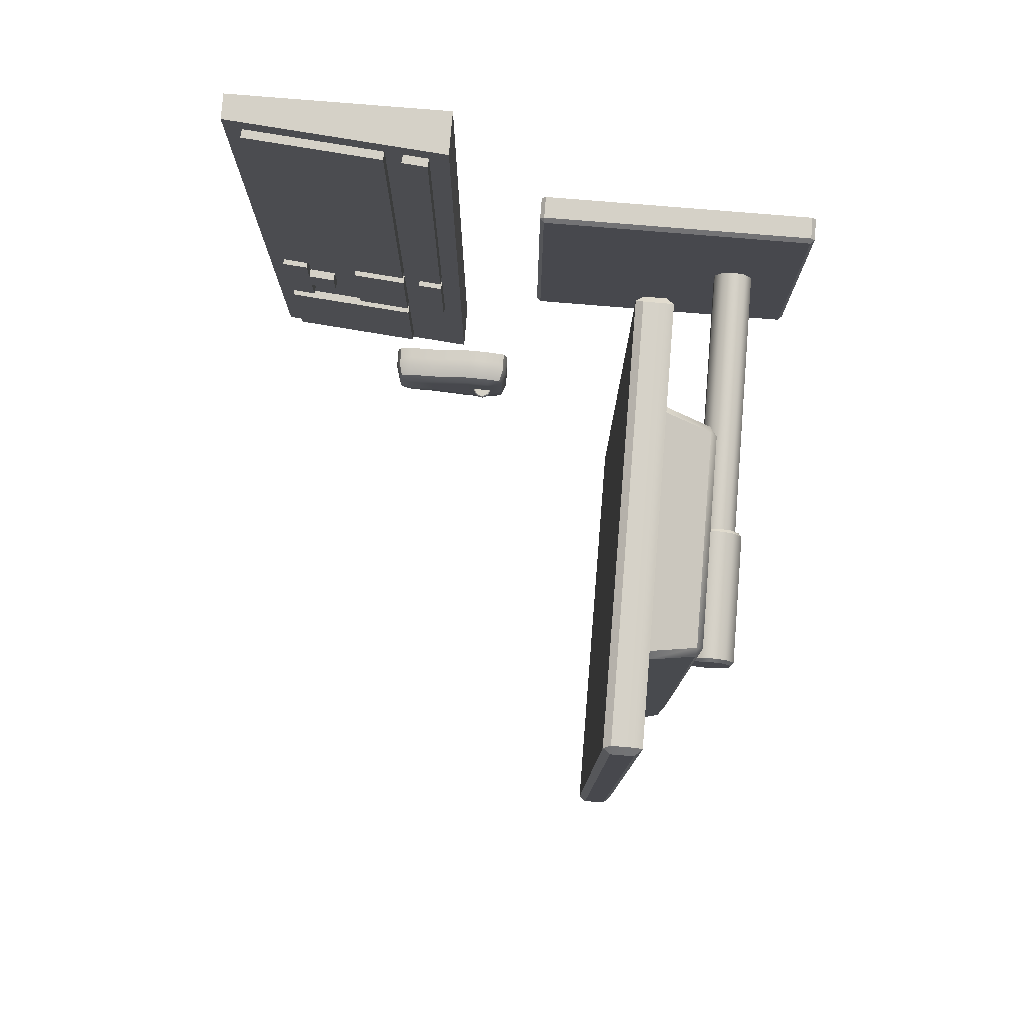
<metadata>
{"format":"obj","ext":"obj","renderer":"f3d","projection":"perspective","resolution":1024,"background":"white","views":[{"elev":78.7,"azim":-175.3,"up":"+Z"}]}
</metadata>
<code>
v  -37.85 10.39 -896
v  -37.59 10.37 -896
v  -37.59 10.37 -896.3
v  -37.85 10.39 -896.3
v  -36.9 10.07 -896.3
v  -36.9 10.31 -896.3
v  -36.9 10.31 -896
v  -36.9 10.07 -896
v  -37.85 10.07 -898.1
v  -37.85 10.39 -898.1
v  -37.59 10.37 -898.1
v  -37.59 10.07 -898.1
v  -38.96 10.07 -896
v  -38.96 10.48 -896
v  -38.96 10.48 -896.3
v  -38.96 10.07 -896.3
v  -38.37 10.07 -891.9
v  -37.85 10.07 -891.9
v  -37.85 10.39 -891.9
v  -38.37 10.43 -891.9
v  -37.85 10.39 -897.9
v  -37.59 10.37 -897.9
v  -37.85 10.39 -896.8
v  -37.85 10.39 -896.6
v  -37.59 10.37 -896.6
v  -37.59 10.37 -896.8
v  -37.85 10.39 -892
v  -38.37 10.43 -892
v  -37.85 10.39 -895.5
v  -37.85 10.39 -895.7
v  -38.37 10.43 -895.7
v  -38.37 10.43 -895.5
v  -36.9 10.07 -898.1
v  -36.9 10.31 -898.1
v  -36.9 10.31 -897.9
v  -36.9 10.07 -897.9
v  -36.9 10.31 -896.8
v  -36.9 10.07 -896.8
v  -36.9 10.31 -896.6
v  -36.9 10.07 -896.6
v  -36.9 10.31 -891.9
v  -36.9 10.07 -891.9
v  -36.9 10.07 -892
v  -36.9 10.31 -892
v  -36.9 10.07 -895.5
v  -36.9 10.31 -895.5
v  -36.9 10.07 -895.7
v  -36.9 10.31 -895.7
v  -38.96 10.07 -891.9
v  -38.96 10.48 -891.9
v  -38.96 10.48 -892
v  -38.96 10.07 -892
v  -38.96 10.48 -895.5
v  -38.96 10.07 -895.5
v  -38.96 10.48 -895.7
v  -38.96 10.07 -895.7
v  -38.96 10.48 -898.1
v  -38.96 10.07 -898.1
v  -38.96 10.07 -897.9
v  -38.96 10.48 -897.9
v  -38.96 10.07 -896.8
v  -38.96 10.48 -896.8
v  -38.96 10.07 -896.6
v  -38.96 10.48 -896.6
v  -38.78 10.47 -896
v  -38.78 10.47 -896.3
v  -38.54 10.45 -896
v  -38.37 10.43 -896
v  -38.37 10.43 -896.3
v  -38.54 10.45 -896.3
v  -37.07 10.33 -896.3
v  -37.07 10.33 -896
v  -38.78 10.47 -898.1
v  -38.78 10.07 -898.1
v  -38.54 10.45 -898.1
v  -38.54 10.07 -898.1
v  -38.37 10.43 -898.1
v  -38.37 10.07 -898.1
v  -37.07 10.07 -898.1
v  -37.07 10.33 -898.1
v  -37.33 10.07 -898.1
v  -37.33 10.35 -898.1
v  -37.07 10.07 -891.9
v  -37.07 10.33 -891.9
v  -37.33 10.07 -891.9
v  -37.33 10.35 -891.9
v  -37.59 10.07 -891.9
v  -37.59 10.37 -891.9
v  -38.78 10.47 -891.9
v  -38.78 10.07 -891.9
v  -38.54 10.45 -891.9
v  -38.54 10.07 -891.9
v  -38.78 10.47 -897.9
v  -38.54 10.45 -897.9
v  -38.37 10.43 -897.9
v  -37.07 10.33 -897.9
v  -37.33 10.35 -897.9
v  -38.78 10.47 -896.8
v  -38.54 10.45 -896.8
v  -38.37 10.43 -896.8
v  -37.07 10.33 -896.8
v  -38.78 10.47 -896.6
v  -38.54 10.45 -896.6
v  -38.37 10.43 -896.6
v  -37.07 10.33 -896.6
v  -37.33 10.35 -896.8
v  -37.33 10.35 -896.6
v  -37.07 10.33 -892
v  -37.33 10.35 -892
v  -37.59 10.37 -892
v  -38.78 10.47 -892
v  -38.54 10.45 -892
v  -37.07 10.33 -895.5
v  -38.78 10.47 -895.5
v  -38.54 10.45 -895.5
v  -37.07 10.33 -895.7
v  -37.33 10.35 -895.7
v  -37.33 10.35 -895.5
v  -37.59 10.37 -895.7
v  -37.59 10.37 -895.5
v  -38.78 10.47 -895.7
v  -38.54 10.45 -895.7
v  -37.33 10.35 -896.3
v  -37.33 10.35 -896
v  -37.32 10.43 -896.3
v  -37.59 10.45 -896.3
v  -37.59 10.45 -896
v  -37.32 10.43 -896
v  -37.32 10.43 -895.7
v  -37.07 10.41 -895.7
v  -37.07 10.41 -896
v  -37.32 10.43 -896.6
v  -37.07 10.41 -896.3
v  -37.07 10.41 -896.6
v  -38.37 10.52 -896
v  -38.37 10.52 -895.7
v  -37.84 10.47 -895.7
v  -38.37 10.52 -896.3
v  -38.37 10.52 -896.6
v  -37.84 10.47 -896
v  -37.84 10.47 -896.3
v  -37.84 10.47 -896.6
v  -38.77 10.55 -896
v  -38.77 10.55 -895.7
v  -38.53 10.53 -895.7
v  -38.77 10.55 -896.3
v  -38.77 10.55 -896.6
v  -38.53 10.53 -896
v  -38.53 10.53 -896.3
v  -38.53 10.53 -896.6
v  -38.53 10.53 -895.5
v  -38.77 10.55 -895.5
v  -38.77 10.55 -892
v  -38.53 10.53 -892
v  -37.32 10.43 -892
v  -37.07 10.41 -892
v  -37.07 10.41 -895.5
v  -37.59 10.45 -892
v  -37.84 10.47 -892
v  -37.32 10.43 -895.5
v  -37.59 10.45 -895.5
v  -37.84 10.47 -895.5
v  -38.37 10.52 -895.5
v  -38.37 10.52 -892
v  -37.84 10.47 -897.9
v  -38.37 10.52 -897.9
v  -38.37 10.52 -896.8
v  -37.59 10.45 -897.9
v  -37.32 10.43 -897.9
v  -37.84 10.47 -896.8
v  -37.59 10.45 -896.8
v  -37.32 10.43 -896.8
v  -37.07 10.41 -896.8
v  -37.07 10.41 -897.9
o Key_Board_Low
g Key_Board_Low
f 1 2 3
f 3 4 1
f 5 6 7
f 7 8 5
f 9 10 11
f 11 12 9
f 13 14 15
f 15 16 13
f 17 18 19
f 19 20 17
f 10 21 22
f 22 11 10
f 23 24 25
f 25 26 23
f 19 27 28
f 28 20 19
f 29 30 31
f 31 32 29
f 33 34 35
f 35 36 33
f 36 35 37
f 37 38 36
f 38 37 39
f 39 40 38
f 41 42 43
f 43 44 41
f 44 43 45
f 45 46 44
f 46 45 47
f 47 48 46
f 49 50 51
f 51 52 49
f 52 51 53
f 53 54 52
f 54 53 55
f 55 56 54
f 57 58 59
f 59 60 57
f 60 59 61
f 61 62 60
f 62 61 63
f 63 64 62
f 14 65 66
f 66 15 14
f 67 68 69
f 69 70 67
f 6 71 72
f 72 7 6
f 58 57 73
f 73 74 58
f 74 73 75
f 75 76 74
f 76 75 77
f 77 78 76
f 78 77 10
f 10 9 78
f 34 33 79
f 79 80 34
f 80 79 81
f 81 82 80
f 82 81 12
f 12 11 82
f 83 42 41
f 41 84 83
f 85 83 84
f 84 86 85
f 87 85 86
f 86 88 87
f 18 87 88
f 88 19 18
f 89 50 49
f 49 90 89
f 91 89 90
f 90 92 91
f 20 91 92
f 92 17 20
f 57 60 93
f 93 73 57
f 73 93 94
f 94 75 73
f 75 94 95
f 95 77 75
f 77 95 21
f 21 10 77
f 35 34 80
f 80 96 35
f 96 80 82
f 82 97 96
f 97 82 11
f 11 22 97
f 60 62 98
f 98 93 60
f 93 98 99
f 99 94 93
f 94 99 100
f 100 95 94
f 37 35 96
f 96 101 37
f 62 64 102
f 102 98 62
f 98 102 103
f 103 99 98
f 99 103 104
f 104 100 99
f 100 104 24
f 24 23 100
f 39 37 101
f 101 105 39
f 105 101 106
f 106 107 105
f 107 106 26
f 26 25 107
f 41 44 108
f 108 84 41
f 84 108 109
f 109 86 84
f 86 109 110
f 110 88 86
f 88 110 27
f 27 19 88
f 51 50 89
f 89 111 51
f 111 89 91
f 91 112 111
f 112 91 20
f 20 28 112
f 44 46 113
f 113 108 44
f 53 51 111
f 111 114 53
f 115 112 28
f 28 32 115
f 46 48 116
f 116 113 46
f 113 116 117
f 117 118 113
f 118 117 119
f 119 120 118
f 120 119 30
f 30 29 120
f 55 53 114
f 114 121 55
f 121 114 115
f 115 122 121
f 122 115 32
f 32 31 122
f 30 119 2
f 2 1 30
f 25 24 4
f 4 3 25
f 40 39 6
f 6 5 40
f 48 47 8
f 8 7 48
f 56 55 14
f 14 13 56
f 64 63 16
f 16 15 64
f 55 121 65
f 65 14 55
f 102 64 15
f 15 66 102
f 122 31 68
f 68 67 122
f 104 103 70
f 70 69 104
f 39 105 71
f 71 6 39
f 116 48 7
f 7 72 116
f 107 25 3
f 3 123 107
f 119 117 124
f 124 2 119
f 125 126 127
f 125 127 128
f 128 129 130
f 128 130 131
f 125 128 131
f 132 125 131
f 132 131 133
f 132 133 134
f 135 136 137
f 138 135 137
f 139 138 137
f 139 137 140
f 139 140 141
f 139 141 142
f 143 144 145
f 146 143 145
f 147 146 145
f 147 145 148
f 147 148 149
f 147 149 150
f 151 152 153
f 153 154 151
f 155 156 157
f 158 155 157
f 159 158 157
f 159 157 160
f 159 160 161
f 159 161 162
f 159 162 163
f 159 163 164
f 105 107 132
f 132 134 105
f 107 123 125
f 125 132 107
f 123 3 126
f 126 125 123
f 3 2 127
f 127 126 3
f 2 124 128
f 128 127 2
f 124 117 129
f 129 128 124
f 117 116 130
f 130 129 117
f 116 72 131
f 131 130 116
f 72 71 133
f 133 131 72
f 71 105 134
f 134 133 71
f 24 104 139
f 139 142 24
f 104 69 138
f 138 139 104
f 69 68 135
f 135 138 69
f 68 31 136
f 136 135 68
f 31 30 137
f 137 136 31
f 30 1 140
f 140 137 30
f 1 4 141
f 141 140 1
f 4 24 142
f 142 141 4
f 103 102 147
f 147 150 103
f 102 66 146
f 146 147 102
f 66 65 143
f 143 146 66
f 65 121 144
f 144 143 65
f 121 122 145
f 145 144 121
f 122 67 148
f 148 145 122
f 67 70 149
f 149 148 67
f 70 103 150
f 150 149 70
f 111 112 154
f 154 153 111
f 112 115 151
f 151 154 112
f 115 114 152
f 152 151 115
f 114 111 153
f 153 152 114
f 28 27 159
f 159 164 28
f 27 110 158
f 158 159 27
f 110 109 155
f 155 158 110
f 109 108 156
f 156 155 109
f 108 113 157
f 157 156 108
f 113 118 160
f 160 157 113
f 118 120 161
f 161 160 118
f 120 29 162
f 162 161 120
f 29 32 163
f 163 162 29
f 32 28 164
f 164 163 32
f 165 166 167
f 168 165 167
f 169 168 167
f 169 167 170
f 169 170 171
f 169 171 172
f 169 172 173
f 169 173 174
f 96 97 169
f 169 174 96
f 97 22 168
f 168 169 97
f 22 21 165
f 165 168 22
f 21 95 166
f 166 165 21
f 95 100 167
f 167 166 95
f 100 23 170
f 170 167 100
f 23 26 171
f 171 170 23
f 26 106 172
f 172 171 26
f 106 101 173
f 173 172 106
f 101 96 174
f 174 173 101
v  -40.8 11.51 -898.7
v  -40.8 11.51 -892.3
v  -41.01 11.51 -892.3
v  -41.01 11.51 -898.7
v  -41.01 15.63 -892.3
v  -40.8 15.63 -892.3
v  -40.8 15.63 -898.7
v  -41.01 15.63 -898.7
v  -40.73 15.37 -892.5
v  -40.73 11.76 -892.5
v  -40.73 11.76 -898.5
v  -40.73 15.37 -898.5
v  -40.8 15.56 -898.8
v  -40.8 11.57 -898.8
v  -41.01 11.57 -898.8
v  -41.01 15.56 -898.8
v  -41.59 14.55 -898.1
v  -41.59 12.58 -898.1
v  -41.59 12.58 -893
v  -41.59 14.55 -893
v  -41.01 15.56 -892.3
v  -41.01 11.57 -892.3
v  -40.8 11.57 -892.3
v  -40.8 15.56 -892.3
v  -41.08 12.34 -892.6
v  -41.08 12.4 -892.7
v  -41.08 12.4 -898.3
v  -41.08 12.34 -898.4
v  -41.08 11.57 -898.8
v  -41.08 11.57 -892.3
v  -41.08 14.79 -892.6
v  -41.08 14.66 -892.6
v  -41.08 12.47 -892.6
v  -41.08 15.57 -892.3
v  -41.08 14.79 -898.4
v  -41.08 14.73 -898.3
v  -41.08 14.73 -892.7
v  -41.08 15.57 -898.8
v  -41.08 12.47 -898.4
v  -41.08 14.66 -898.4
v  -41.52 12.5 -898.1
v  -41.52 12.5 -893
v  -41.53 12.57 -892.9
v  -41.53 14.56 -892.9
v  -41.52 14.63 -893
v  -41.52 14.63 -898.1
v  -41.53 14.56 -898.2
v  -41.53 12.57 -898.2
v  -40.73 11.55 -892.3
v  -40.73 11.55 -898.7
v  -40.73 15.58 -898.7
v  -40.73 15.58 -892.3
o Computer_Low
g Computer_Low
f 175 176 177
f 177 178 175
f 179 180 181
f 181 182 179
f 183 184 185
f 185 186 183
f 187 188 189
f 189 190 187
f 191 192 193
f 193 194 191
f 195 196 197
f 197 198 195
f 199 200 201
f 199 201 202
f 199 202 203
f 203 204 199
f 205 206 207
f 205 207 199
f 205 199 204
f 204 208 205
f 209 210 211
f 209 211 205
f 209 205 208
f 208 212 209
f 202 213 214
f 202 214 209
f 202 209 212
f 212 203 202
f 215 201 200
f 200 216 215
f 217 207 206
f 206 218 217
f 219 211 210
f 210 220 219
f 221 214 213
f 213 222 221
f 184 223 224
f 224 185 184
f 185 224 225
f 225 186 185
f 186 225 226
f 226 183 186
f 183 226 223
f 223 184 183
f 223 197 176
f 175 188 224
f 196 204 177
f 178 203 189
f 226 180 198
f 187 181 225
f 195 179 208
f 212 182 190
f 202 201 213
f 199 207 200
f 205 211 206
f 209 214 210
f 215 192 222
f 217 193 216
f 219 194 218
f 221 191 220
f 177 176 197
f 197 196 177
f 204 203 178
f 178 177 204
f 175 178 189
f 189 188 175
f 224 223 176
f 176 175 224
f 226 225 181
f 181 180 226
f 182 181 187
f 187 190 182
f 212 208 179
f 179 182 212
f 180 179 195
f 195 198 180
f 225 224 188
f 188 187 225
f 223 226 198
f 198 197 223
f 203 212 190
f 190 189 203
f 208 204 196
f 196 195 208
f 193 192 215
f 215 216 193
f 194 193 217
f 217 218 194
f 191 194 219
f 219 220 191
f 192 191 221
f 221 222 192
f 222 213 201
f 201 215 222
f 216 200 207
f 207 217 216
f 218 206 211
f 211 219 218
f 220 210 214
f 214 221 220
v  -41.85 10.14 -895.7
v  -41.97 10.14 -895.7
v  -41.97 12.98 -895.7
v  -41.85 12.98 -895.7
v  -42.04 10.14 -895.6
v  -42.04 12.98 -895.6
v  -42.04 10.14 -895.5
v  -42.04 12.98 -895.5
v  -41.97 10.14 -895.4
v  -41.97 12.98 -895.4
v  -41.85 10.14 -895.3
v  -41.85 12.98 -895.3
v  -41.73 10.14 -895.4
v  -41.73 12.98 -895.4
v  -41.66 10.14 -895.5
v  -41.66 12.98 -895.5
v  -41.66 10.14 -895.6
v  -41.66 12.98 -895.6
v  -41.73 10.14 -895.7
v  -41.73 12.98 -895.7
v  -42.01 13.02 -895.7
v  -42.01 14.33 -895.7
v  -41.85 14.33 -895.8
v  -41.85 13.02 -895.8
v  -42.1 13.02 -895.6
v  -42.1 14.33 -895.6
v  -42.1 13.02 -895.4
v  -42.1 14.33 -895.4
v  -42.01 13.02 -895.3
v  -42.01 14.33 -895.3
v  -41.85 13.02 -895.3
v  -41.85 14.33 -895.3
v  -41.69 13.02 -895.3
v  -41.69 14.33 -895.3
v  -41.59 13.02 -895.4
v  -41.59 14.33 -895.4
v  -41.59 13.02 -895.6
v  -41.59 14.33 -895.6
v  -41.69 13.02 -895.7
v  -41.69 14.33 -895.7
v  -41.85 12.98 -895.8
v  -41.99 12.98 -895.7
v  -42.07 12.98 -895.6
v  -42.07 12.98 -895.4
v  -41.99 12.98 -895.3
v  -41.85 12.98 -895.3
v  -41.71 12.98 -895.3
v  -41.62 12.98 -895.4
v  -41.62 12.98 -895.6
v  -41.71 12.98 -895.7
v  -41.85 14.36 -895.8
v  -41.99 14.36 -895.7
v  -41.85 14.36 -895.5
v  -41.71 14.36 -895.7
v  -41.62 14.36 -895.6
v  -41.62 14.36 -895.4
v  -41.71 14.36 -895.3
v  -41.85 14.36 -895.3
v  -41.99 14.36 -895.3
v  -42.07 14.36 -895.4
v  -42.07 14.36 -895.6
o Vert_Low
g Vert_Low
f 227 228 229
f 229 230 227
f 228 231 232
f 232 229 228
f 231 233 234
f 234 232 231
f 233 235 236
f 236 234 233
f 235 237 238
f 238 236 235
f 237 239 240
f 240 238 237
f 239 241 242
f 242 240 239
f 241 243 244
f 244 242 241
f 243 245 246
f 246 244 243
f 245 227 230
f 230 246 245
f 247 248 249
f 249 250 247
f 251 252 248
f 248 247 251
f 253 254 252
f 252 251 253
f 255 256 254
f 254 253 255
f 257 258 256
f 256 255 257
f 259 260 258
f 258 257 259
f 261 262 260
f 260 259 261
f 263 264 262
f 262 261 263
f 265 266 264
f 264 263 265
f 250 249 266
f 266 265 250
f 267 230 229
f 229 268 267
f 268 229 232
f 232 269 268
f 269 232 234
f 234 270 269
f 270 234 236
f 236 271 270
f 271 236 238
f 238 272 271
f 272 238 240
f 240 273 272
f 273 240 242
f 242 274 273
f 274 242 244
f 244 275 274
f 275 244 246
f 246 276 275
f 276 246 230
f 230 267 276
f 277 278 279
f 280 277 279
f 281 280 279
f 282 281 279
f 283 282 279
f 284 283 279
f 285 284 279
f 286 285 279
f 287 286 279
f 278 287 279
f 249 248 278
f 278 277 249
f 266 249 277
f 277 280 266
f 264 266 280
f 280 281 264
f 262 264 281
f 281 282 262
f 260 262 282
f 282 283 260
f 258 260 283
f 283 284 258
f 256 258 284
f 284 285 256
f 254 256 285
f 285 286 254
f 252 254 286
f 286 287 252
f 248 252 287
f 287 278 248
f 247 250 267
f 267 268 247
f 251 247 268
f 268 269 251
f 253 251 269
f 269 270 253
f 255 253 270
f 270 271 255
f 257 255 271
f 271 272 257
f 259 257 272
f 272 273 259
f 261 259 273
f 273 274 261
f 263 261 274
f 274 275 263
f 265 263 275
f 275 276 265
f 250 265 276
f 276 267 250
v  -42.49 10.24 -894.2
v  -39.83 10.24 -894.2
v  -39.83 10.24 -896.9
v  -42.49 10.24 -896.9
v  -39.79 10.2 -894.2
v  -39.79 9.979 -894.2
v  -39.79 9.979 -896.9
v  -39.79 10.2 -896.9
v  -39.83 10.2 -896.9
v  -39.83 9.979 -896.9
v  -42.49 9.979 -896.9
v  -42.49 10.2 -896.9
v  -42.53 10.2 -896.9
v  -42.53 9.979 -896.9
v  -42.53 9.979 -894.2
v  -42.53 10.2 -894.2
v  -42.49 10.2 -894.2
v  -42.49 9.979 -894.2
v  -39.83 9.979 -894.2
v  -39.83 10.2 -894.2
o Base_Low
g Base_Low
f 288 289 290
f 290 291 288
f 292 293 294
f 294 295 292
f 296 297 298
f 298 299 296
f 300 301 302
f 302 303 300
f 304 305 306
f 306 307 304
f 292 289 307
f 296 290 295
f 304 288 303
f 300 291 299
f 290 289 292
f 292 295 290
f 291 290 296
f 296 299 291
f 288 291 300
f 300 303 288
f 289 288 304
f 304 307 289
f 295 294 297
f 297 296 295
f 293 292 307
f 307 306 293
f 299 298 301
f 301 300 299
f 303 302 305
f 305 304 303
v  -38.52 10.49 -899.8
v  -38.24 10.49 -899.9
v  -38.23 10.49 -899.9
v  -38.52 10.49 -899.9
v  -38.23 10.49 -900.2
v  -38.52 10.49 -900.2
v  -38.24 10.49 -900.3
v  -38.52 10.49 -900.3
v  -38.98 10.49 -899.8
v  -38.98 10.49 -899.8
v  -38.98 10.49 -900.3
v  -38.98 10.49 -900.4
v  -39.23 10.49 -899.9
v  -39.22 10.49 -899.8
v  -39.23 10.49 -900.3
v  -39.22 10.49 -900.4
v  -38.06 10.24 -899.8
v  -38.06 10.11 -899.8
v  -38.06 10.11 -899.9
v  -38.06 10.24 -899.9
v  -38.06 10.11 -900.2
v  -38.06 10.24 -900.2
v  -38.06 10.11 -900.3
v  -38.06 10.24 -900.3
v  -38.06 10.33 -899.9
v  -38.06 10.33 -899.8
v  -38.06 10.33 -900.2
v  -38.06 10.33 -900.3
v  -38.23 10.24 -900.4
v  -38.23 10.11 -900.4
v  -38.52 10.11 -900.4
v  -38.52 10.24 -900.4
v  -38.98 10.11 -900.5
v  -38.98 10.24 -900.5
v  -39.23 10.11 -900.5
v  -39.23 10.24 -900.5
v  -38.52 10.33 -900.4
v  -38.23 10.33 -900.4
v  -38.98 10.33 -900.5
v  -39.23 10.33 -900.5
v  -39.44 10.24 -900.3
v  -39.44 10.11 -900.3
v  -39.44 10.11 -900.2
v  -39.44 10.24 -900.2
v  -39.44 10.11 -899.9
v  -39.44 10.24 -899.9
v  -39.44 10.11 -899.8
v  -39.44 10.24 -899.8
v  -39.44 10.33 -900.2
v  -39.44 10.33 -900.3
v  -39.44 10.33 -899.9
v  -39.44 10.33 -899.8
v  -39.23 10.24 -899.6
v  -39.23 10.11 -899.6
v  -38.98 10.11 -899.6
v  -38.98 10.24 -899.6
v  -38.52 10.11 -899.7
v  -38.52 10.24 -899.7
v  -38.23 10.11 -899.7
v  -38.23 10.24 -899.7
v  -38.98 10.33 -899.6
v  -39.23 10.33 -899.6
v  -38.52 10.33 -899.7
v  -38.23 10.33 -899.7
v  -38.1 10.24 -899.7
v  -38.1 10.11 -899.7
v  -38.1 10.11 -900.4
v  -38.1 10.24 -900.4
v  -38.1 10.33 -899.7
v  -38.1 10.33 -900.4
v  -39.4 10.11 -900.5
v  -39.4 10.24 -900.5
v  -39.4 10.33 -900.5
v  -39.4 10.11 -899.7
v  -39.4 10.24 -899.7
v  -39.4 10.33 -899.7
v  -38.24 10.45 -899.7
v  -38.14 10.45 -899.8
v  -38.1 10.45 -899.9
v  -38.1 10.45 -899.9
v  -38.52 10.45 -899.7
v  -38.1 10.45 -900.2
v  -38.1 10.45 -900.3
v  -38.14 10.45 -900.4
v  -38.24 10.45 -900.4
v  -38.52 10.45 -900.4
v  -38.98 10.45 -899.7
v  -38.98 10.45 -900.5
v  -39.4 10.45 -899.8
v  -39.4 10.45 -899.9
v  -39.36 10.45 -899.7
v  -39.22 10.45 -899.7
v  -39.4 10.45 -900.2
v  -39.22 10.45 -900.5
v  -39.36 10.45 -900.4
v  -39.4 10.45 -900.3
o Mouse_Low
g Mouse_Low
f 308 309 310
f 310 311 308
f 310 312 313
f 313 311 310
f 312 314 315
f 315 313 312
f 308 311 316
f 316 317 308
f 316 311 313
f 313 318 316
f 313 315 319
f 319 318 313
f 317 316 320
f 320 321 317
f 316 318 322
f 322 320 316
f 322 318 319
f 319 323 322
f 324 325 326
f 326 327 324
f 327 326 328
f 328 329 327
f 329 328 330
f 330 331 329
f 324 327 332
f 332 333 324
f 327 329 334
f 334 332 327
f 329 331 335
f 335 334 329
f 336 337 338
f 338 339 336
f 339 338 340
f 340 341 339
f 341 340 342
f 342 343 341
f 336 339 344
f 344 345 336
f 339 341 346
f 346 344 339
f 341 343 347
f 347 346 341
f 348 349 350
f 350 351 348
f 351 350 352
f 352 353 351
f 353 352 354
f 354 355 353
f 348 351 356
f 356 357 348
f 351 353 358
f 358 356 351
f 353 355 359
f 359 358 353
f 360 361 362
f 362 363 360
f 363 362 364
f 364 365 363
f 365 364 366
f 366 367 365
f 360 363 368
f 368 369 360
f 363 365 370
f 370 368 363
f 365 367 371
f 371 370 365
f 325 324 372
f 372 373 325
f 331 330 374
f 374 375 331
f 333 376 372
f 372 324 333
f 331 375 377
f 377 335 331
f 343 342 378
f 378 379 343
f 343 379 380
f 380 347 343
f 355 354 381
f 381 382 355
f 355 382 383
f 383 359 355
f 373 372 367
f 367 366 373
f 375 374 337
f 337 336 375
f 376 371 367
f 367 372 376
f 375 336 345
f 345 377 375
f 379 378 349
f 349 348 379
f 379 348 357
f 357 380 379
f 382 381 361
f 361 360 382
f 382 360 369
f 369 383 382
f 309 384 385
f 309 385 386
f 387 310 309
f 309 386 387
f 384 309 308
f 308 388 384
f 389 312 310
f 310 387 389
f 390 314 312
f 312 389 390
f 314 390 391
f 314 391 392
f 393 315 314
f 314 392 393
f 388 308 317
f 317 394 388
f 395 319 315
f 315 393 395
f 396 321 320
f 320 397 396
f 321 396 398
f 321 398 399
f 394 317 321
f 321 399 394
f 397 320 322
f 322 400 397
f 401 323 319
f 319 395 401
f 323 401 402
f 323 402 403
f 400 322 323
f 323 403 400
f 386 333 332
f 332 387 386
f 387 332 334
f 334 389 387
f 389 334 335
f 335 390 389
f 392 345 344
f 344 393 392
f 393 344 346
f 346 395 393
f 395 346 347
f 347 401 395
f 403 357 356
f 356 400 403
f 400 356 358
f 358 397 400
f 397 358 359
f 359 396 397
f 399 369 368
f 368 394 399
f 394 368 370
f 370 388 394
f 388 370 371
f 371 384 388
f 385 376 333
f 333 386 385
f 390 335 377
f 377 391 390
f 401 347 380
f 380 402 401
f 396 359 383
f 383 398 396
f 384 371 376
f 376 385 384
f 391 377 345
f 345 392 391
f 402 380 357
f 357 403 402
f 398 383 369
f 369 399 398
v  -39.25 10.48 -900.1
v  -39.25 10.48 -900
v  -39.25 10.52 -900
v  -39.25 10.52 -900.1
v  -39.23 10.55 -900
v  -39.23 10.55 -900.1
v  -39.2 10.57 -900
v  -39.2 10.57 -900.1
v  -39.17 10.58 -900
v  -39.17 10.59 -900.1
v  -39.13 10.58 -900
v  -39.13 10.59 -900.1
v  -39.1 10.57 -900
v  -39.1 10.57 -900.1
v  -39.07 10.55 -900
v  -39.07 10.55 -900.1
v  -39.05 10.52 -900
v  -39.05 10.52 -900.1
v  -39.05 10.48 -900
v  -39.05 10.48 -900.1
v  -39.24 10.51 -900
v  -39.24 10.48 -900
v  -39.15 10.48 -900
v  -39.22 10.54 -900
v  -39.2 10.56 -900
v  -39.17 10.57 -900
v  -39.13 10.57 -900
v  -39.1 10.56 -900
v  -39.08 10.54 -900
v  -39.06 10.51 -900
v  -39.06 10.48 -900
v  -39.24 10.48 -900.1
v  -39.24 10.52 -900.1
v  -39.15 10.48 -900.1
v  -39.22 10.54 -900.1
v  -39.2 10.56 -900.1
v  -39.17 10.58 -900.1
v  -39.13 10.58 -900.1
v  -39.1 10.56 -900.1
v  -39.08 10.54 -900.1
v  -39.06 10.52 -900.1
v  -39.06 10.48 -900.1
o Mouse_Wheel_Low
g Mouse_Wheel_Low
f 404 405 406
f 406 407 404
f 407 406 408
f 408 409 407
f 409 408 410
f 410 411 409
f 411 410 412
f 412 413 411
f 413 412 414
f 414 415 413
f 415 414 416
f 416 417 415
f 417 416 418
f 418 419 417
f 419 418 420
f 420 421 419
f 421 420 422
f 422 423 421
f 424 425 426
f 427 424 426
f 428 427 426
f 429 428 426
f 430 429 426
f 431 430 426
f 432 431 426
f 433 432 426
f 434 433 426
f 435 436 437
f 436 438 437
f 438 439 437
f 439 440 437
f 440 441 437
f 441 442 437
f 442 443 437
f 443 444 437
f 444 445 437
f 406 405 425
f 425 424 406
f 408 406 424
f 424 427 408
f 410 408 427
f 427 428 410
f 412 410 428
f 428 429 412
f 414 412 429
f 429 430 414
f 416 414 430
f 430 431 416
f 418 416 431
f 431 432 418
f 420 418 432
f 432 433 420
f 422 420 433
f 433 434 422
f 404 407 436
f 436 435 404
f 407 409 438
f 438 436 407
f 409 411 439
f 439 438 409
f 411 413 440
f 440 439 411
f 413 415 441
f 441 440 413
f 415 417 442
f 442 441 415
f 417 419 443
f 443 442 417
f 419 421 444
f 444 443 419
f 421 423 445
f 445 444 421

</code>
